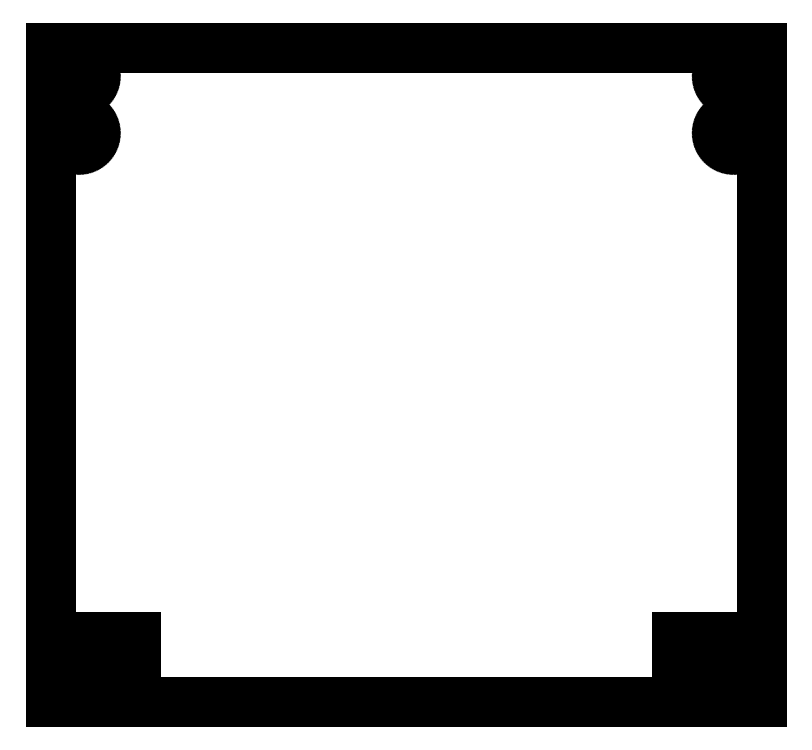
<metadata>
{"format":"dxf","ext":"dxf","renderer":"ezdxf+matplotlib","layout":"modelspace","background":"white","min_lineweight":24,"dpi":150}
</metadata>
<code>
0
SECTION
2
ENTITIES
0
LINE
8
0
10
125
20
115
11
-125
21
115
0
LINE
8
0
10
-125
20
115
11
-125
21
-115
0
LINE
8
0
10
-125
20
-115
11
125
21
-115
0
LINE
8
0
10
125
20
-115
11
125
21
115
0
LINE
8
0
10
114.8
20
102
11
114.6
21
102
0
LINE
8
0
10
114.6
20
102
11
114.4
21
102.1
0
LINE
8
0
10
114.4
20
102.1
11
114.3
21
102.1
0
LINE
8
0
10
114.3
20
102.1
11
114.1
21
102.1
0
LINE
8
0
10
114.1
20
102.1
11
113.9
21
102.2
0
LINE
8
0
10
113.9
20
102.2
11
113.7
21
102.3
0
LINE
8
0
10
113.7
20
102.3
11
113.6
21
102.4
0
LINE
8
0
10
113.6
20
102.4
11
113.4
21
102.5
0
LINE
8
0
10
113.4
20
102.5
11
113.2
21
102.6
0
LINE
8
0
10
113.2
20
102.6
11
113.1
21
102.7
0
LINE
8
0
10
113.1
20
102.7
11
112.9
21
102.8
0
LINE
8
0
10
112.9
20
102.8
11
112.8
21
102.9
0
LINE
8
0
10
112.8
20
102.9
11
112.7
21
103.1
0
LINE
8
0
10
112.7
20
103.1
11
112.6
21
103.2
0
LINE
8
0
10
112.6
20
103.2
11
112.5
21
103.4
0
LINE
8
0
10
112.5
20
103.4
11
112.4
21
103.6
0
LINE
8
0
10
112.4
20
103.6
11
112.3
21
103.7
0
LINE
8
0
10
112.3
20
103.7
11
112.2
21
103.9
0
LINE
8
0
10
112.2
20
103.9
11
112.1
21
104.1
0
LINE
8
0
10
112.1
20
104.1
11
112.1
21
104.3
0
LINE
8
0
10
112.1
20
104.3
11
112.1
21
104.4
0
LINE
8
0
10
112.1
20
104.4
11
112
21
104.6
0
LINE
8
0
10
112
20
104.6
11
112
21
104.8
0
LINE
8
0
10
112
20
104.8
11
112
21
105
0
LINE
8
0
10
112
20
105
11
112
21
105.2
0
LINE
8
0
10
112
20
105.2
11
112
21
105.4
0
LINE
8
0
10
112
20
105.4
11
112.1
21
105.6
0
LINE
8
0
10
112.1
20
105.6
11
112.1
21
105.7
0
LINE
8
0
10
112.1
20
105.7
11
112.1
21
105.9
0
LINE
8
0
10
112.1
20
105.9
11
112.2
21
106.1
0
LINE
8
0
10
112.2
20
106.1
11
112.3
21
106.3
0
LINE
8
0
10
112.3
20
106.3
11
112.4
21
106.4
0
LINE
8
0
10
112.4
20
106.4
11
112.5
21
106.6
0
LINE
8
0
10
112.5
20
106.6
11
112.6
21
106.8
0
LINE
8
0
10
112.6
20
106.8
11
112.7
21
106.9
0
LINE
8
0
10
112.7
20
106.9
11
112.8
21
107.1
0
LINE
8
0
10
112.8
20
107.1
11
112.9
21
107.2
0
LINE
8
0
10
112.9
20
107.2
11
113.1
21
107.3
0
LINE
8
0
10
113.1
20
107.3
11
113.2
21
107.4
0
LINE
8
0
10
113.2
20
107.4
11
113.4
21
107.5
0
LINE
8
0
10
113.4
20
107.5
11
113.6
21
107.6
0
LINE
8
0
10
113.6
20
107.6
11
113.7
21
107.7
0
LINE
8
0
10
113.7
20
107.7
11
113.9
21
107.8
0
LINE
8
0
10
113.9
20
107.8
11
114.1
21
107.9
0
LINE
8
0
10
114.1
20
107.9
11
114.3
21
107.9
0
LINE
8
0
10
114.3
20
107.9
11
114.4
21
107.9
0
LINE
8
0
10
114.4
20
107.9
11
114.6
21
108
0
LINE
8
0
10
114.6
20
108
11
114.8
21
108
0
LINE
8
0
10
114.8
20
108
11
115
21
108
0
LINE
8
0
10
115
20
108
11
115.2
21
108
0
LINE
8
0
10
115.2
20
108
11
115.4
21
108
0
LINE
8
0
10
115.4
20
108
11
115.6
21
107.9
0
LINE
8
0
10
115.6
20
107.9
11
115.7
21
107.9
0
LINE
8
0
10
115.7
20
107.9
11
115.9
21
107.9
0
LINE
8
0
10
115.9
20
107.9
11
116.1
21
107.8
0
LINE
8
0
10
116.1
20
107.8
11
116.3
21
107.7
0
LINE
8
0
10
116.3
20
107.7
11
116.4
21
107.6
0
LINE
8
0
10
116.4
20
107.6
11
116.6
21
107.5
0
LINE
8
0
10
116.6
20
107.5
11
116.8
21
107.4
0
LINE
8
0
10
116.8
20
107.4
11
116.9
21
107.3
0
LINE
8
0
10
116.9
20
107.3
11
117.1
21
107.2
0
LINE
8
0
10
117.1
20
107.2
11
117.2
21
107.1
0
LINE
8
0
10
117.2
20
107.1
11
117.3
21
106.9
0
LINE
8
0
10
117.3
20
106.9
11
117.4
21
106.8
0
LINE
8
0
10
117.4
20
106.8
11
117.5
21
106.6
0
LINE
8
0
10
117.5
20
106.6
11
117.6
21
106.4
0
LINE
8
0
10
117.6
20
106.4
11
117.7
21
106.3
0
LINE
8
0
10
117.7
20
106.3
11
117.8
21
106.1
0
LINE
8
0
10
117.8
20
106.1
11
117.9
21
105.9
0
LINE
8
0
10
117.9
20
105.9
11
117.9
21
105.7
0
LINE
8
0
10
117.9
20
105.7
11
117.9
21
105.6
0
LINE
8
0
10
117.9
20
105.6
11
118
21
105.4
0
LINE
8
0
10
118
20
105.4
11
118
21
105.2
0
LINE
8
0
10
118
20
105.2
11
118
21
105
0
LINE
8
0
10
118
20
105
11
118
21
104.8
0
LINE
8
0
10
118
20
104.8
11
118
21
104.6
0
LINE
8
0
10
118
20
104.6
11
117.9
21
104.4
0
LINE
8
0
10
117.9
20
104.4
11
117.9
21
104.3
0
LINE
8
0
10
117.9
20
104.3
11
117.9
21
104.1
0
LINE
8
0
10
117.9
20
104.1
11
117.8
21
103.9
0
LINE
8
0
10
117.8
20
103.9
11
117.7
21
103.7
0
LINE
8
0
10
117.7
20
103.7
11
117.6
21
103.6
0
LINE
8
0
10
117.6
20
103.6
11
117.5
21
103.4
0
LINE
8
0
10
117.5
20
103.4
11
117.4
21
103.2
0
LINE
8
0
10
117.4
20
103.2
11
117.3
21
103.1
0
LINE
8
0
10
117.3
20
103.1
11
117.2
21
102.9
0
LINE
8
0
10
117.2
20
102.9
11
117.1
21
102.8
0
LINE
8
0
10
117.1
20
102.8
11
116.9
21
102.7
0
LINE
8
0
10
116.9
20
102.7
11
116.8
21
102.6
0
LINE
8
0
10
116.8
20
102.6
11
116.6
21
102.5
0
LINE
8
0
10
116.6
20
102.5
11
116.4
21
102.4
0
LINE
8
0
10
116.4
20
102.4
11
116.3
21
102.3
0
LINE
8
0
10
116.3
20
102.3
11
116.1
21
102.2
0
LINE
8
0
10
116.1
20
102.2
11
115.9
21
102.1
0
LINE
8
0
10
115.9
20
102.1
11
115.7
21
102.1
0
LINE
8
0
10
115.7
20
102.1
11
115.6
21
102.1
0
LINE
8
0
10
115.6
20
102.1
11
115.4
21
102
0
LINE
8
0
10
115.4
20
102
11
115.2
21
102
0
LINE
8
0
10
115.2
20
102
11
115
21
102
0
LINE
8
0
10
115
20
102
11
114.8
21
102
0
LINE
8
0
10
-115.2
20
102
11
-115.4
21
102
0
LINE
8
0
10
-115.4
20
102
11
-115.6
21
102.1
0
LINE
8
0
10
-115.6
20
102.1
11
-115.7
21
102.1
0
LINE
8
0
10
-115.7
20
102.1
11
-115.9
21
102.1
0
LINE
8
0
10
-115.9
20
102.1
11
-116.1
21
102.2
0
LINE
8
0
10
-116.1
20
102.2
11
-116.3
21
102.3
0
LINE
8
0
10
-116.3
20
102.3
11
-116.4
21
102.4
0
LINE
8
0
10
-116.4
20
102.4
11
-116.6
21
102.5
0
LINE
8
0
10
-116.6
20
102.5
11
-116.8
21
102.6
0
LINE
8
0
10
-116.8
20
102.6
11
-116.9
21
102.7
0
LINE
8
0
10
-116.9
20
102.7
11
-117.1
21
102.8
0
LINE
8
0
10
-117.1
20
102.8
11
-117.2
21
102.9
0
LINE
8
0
10
-117.2
20
102.9
11
-117.3
21
103.1
0
LINE
8
0
10
-117.3
20
103.1
11
-117.4
21
103.2
0
LINE
8
0
10
-117.4
20
103.2
11
-117.5
21
103.4
0
LINE
8
0
10
-117.5
20
103.4
11
-117.6
21
103.6
0
LINE
8
0
10
-117.6
20
103.6
11
-117.7
21
103.7
0
LINE
8
0
10
-117.7
20
103.7
11
-117.8
21
103.9
0
LINE
8
0
10
-117.8
20
103.9
11
-117.9
21
104.1
0
LINE
8
0
10
-117.9
20
104.1
11
-117.9
21
104.3
0
LINE
8
0
10
-117.9
20
104.3
11
-117.9
21
104.4
0
LINE
8
0
10
-117.9
20
104.4
11
-118
21
104.6
0
LINE
8
0
10
-118
20
104.6
11
-118
21
104.8
0
LINE
8
0
10
-118
20
104.8
11
-118
21
105
0
LINE
8
0
10
-118
20
105
11
-118
21
105.2
0
LINE
8
0
10
-118
20
105.2
11
-118
21
105.4
0
LINE
8
0
10
-118
20
105.4
11
-117.9
21
105.6
0
LINE
8
0
10
-117.9
20
105.6
11
-117.9
21
105.7
0
LINE
8
0
10
-117.9
20
105.7
11
-117.9
21
105.9
0
LINE
8
0
10
-117.9
20
105.9
11
-117.8
21
106.1
0
LINE
8
0
10
-117.8
20
106.1
11
-117.7
21
106.3
0
LINE
8
0
10
-117.7
20
106.3
11
-117.6
21
106.4
0
LINE
8
0
10
-117.6
20
106.4
11
-117.5
21
106.6
0
LINE
8
0
10
-117.5
20
106.6
11
-117.4
21
106.8
0
LINE
8
0
10
-117.4
20
106.8
11
-117.3
21
106.9
0
LINE
8
0
10
-117.3
20
106.9
11
-117.2
21
107.1
0
LINE
8
0
10
-117.2
20
107.1
11
-117.1
21
107.2
0
LINE
8
0
10
-117.1
20
107.2
11
-116.9
21
107.3
0
LINE
8
0
10
-116.9
20
107.3
11
-116.8
21
107.4
0
LINE
8
0
10
-116.8
20
107.4
11
-116.6
21
107.5
0
LINE
8
0
10
-116.6
20
107.5
11
-116.4
21
107.6
0
LINE
8
0
10
-116.4
20
107.6
11
-116.3
21
107.7
0
LINE
8
0
10
-116.3
20
107.7
11
-116.1
21
107.8
0
LINE
8
0
10
-116.1
20
107.8
11
-115.9
21
107.9
0
LINE
8
0
10
-115.9
20
107.9
11
-115.7
21
107.9
0
LINE
8
0
10
-115.7
20
107.9
11
-115.6
21
107.9
0
LINE
8
0
10
-115.6
20
107.9
11
-115.4
21
108
0
LINE
8
0
10
-115.4
20
108
11
-115.2
21
108
0
LINE
8
0
10
-115.2
20
108
11
-115
21
108
0
LINE
8
0
10
-115
20
108
11
-114.8
21
108
0
LINE
8
0
10
-114.8
20
108
11
-114.6
21
108
0
LINE
8
0
10
-114.6
20
108
11
-114.4
21
107.9
0
LINE
8
0
10
-114.4
20
107.9
11
-114.3
21
107.9
0
LINE
8
0
10
-114.3
20
107.9
11
-114.1
21
107.9
0
LINE
8
0
10
-114.1
20
107.9
11
-113.9
21
107.8
0
LINE
8
0
10
-113.9
20
107.8
11
-113.7
21
107.7
0
LINE
8
0
10
-113.7
20
107.7
11
-113.6
21
107.6
0
LINE
8
0
10
-113.6
20
107.6
11
-113.4
21
107.5
0
LINE
8
0
10
-113.4
20
107.5
11
-113.2
21
107.4
0
LINE
8
0
10
-113.2
20
107.4
11
-113.1
21
107.3
0
LINE
8
0
10
-113.1
20
107.3
11
-112.9
21
107.2
0
LINE
8
0
10
-112.9
20
107.2
11
-112.8
21
107.1
0
LINE
8
0
10
-112.8
20
107.1
11
-112.7
21
106.9
0
LINE
8
0
10
-112.7
20
106.9
11
-112.6
21
106.8
0
LINE
8
0
10
-112.6
20
106.8
11
-112.5
21
106.6
0
LINE
8
0
10
-112.5
20
106.6
11
-112.4
21
106.4
0
LINE
8
0
10
-112.4
20
106.4
11
-112.3
21
106.3
0
LINE
8
0
10
-112.3
20
106.3
11
-112.2
21
106.1
0
LINE
8
0
10
-112.2
20
106.1
11
-112.1
21
105.9
0
LINE
8
0
10
-112.1
20
105.9
11
-112.1
21
105.7
0
LINE
8
0
10
-112.1
20
105.7
11
-112.1
21
105.6
0
LINE
8
0
10
-112.1
20
105.6
11
-112
21
105.4
0
LINE
8
0
10
-112
20
105.4
11
-112
21
105.2
0
LINE
8
0
10
-112
20
105.2
11
-112
21
105
0
LINE
8
0
10
-112
20
105
11
-112
21
104.8
0
LINE
8
0
10
-112
20
104.8
11
-112
21
104.6
0
LINE
8
0
10
-112
20
104.6
11
-112.1
21
104.4
0
LINE
8
0
10
-112.1
20
104.4
11
-112.1
21
104.3
0
LINE
8
0
10
-112.1
20
104.3
11
-112.1
21
104.1
0
LINE
8
0
10
-112.1
20
104.1
11
-112.2
21
103.9
0
LINE
8
0
10
-112.2
20
103.9
11
-112.3
21
103.7
0
LINE
8
0
10
-112.3
20
103.7
11
-112.4
21
103.6
0
LINE
8
0
10
-112.4
20
103.6
11
-112.5
21
103.4
0
LINE
8
0
10
-112.5
20
103.4
11
-112.6
21
103.2
0
LINE
8
0
10
-112.6
20
103.2
11
-112.7
21
103.1
0
LINE
8
0
10
-112.7
20
103.1
11
-112.8
21
102.9
0
LINE
8
0
10
-112.8
20
102.9
11
-112.9
21
102.8
0
LINE
8
0
10
-112.9
20
102.8
11
-113.1
21
102.7
0
LINE
8
0
10
-113.1
20
102.7
11
-113.2
21
102.6
0
LINE
8
0
10
-113.2
20
102.6
11
-113.4
21
102.5
0
LINE
8
0
10
-113.4
20
102.5
11
-113.6
21
102.4
0
LINE
8
0
10
-113.6
20
102.4
11
-113.7
21
102.3
0
LINE
8
0
10
-113.7
20
102.3
11
-113.9
21
102.2
0
LINE
8
0
10
-113.9
20
102.2
11
-114.1
21
102.1
0
LINE
8
0
10
-114.1
20
102.1
11
-114.3
21
102.1
0
LINE
8
0
10
-114.3
20
102.1
11
-114.4
21
102.1
0
LINE
8
0
10
-114.4
20
102.1
11
-114.6
21
102
0
LINE
8
0
10
-114.6
20
102
11
-114.8
21
102
0
LINE
8
0
10
-114.8
20
102
11
-115
21
102
0
LINE
8
0
10
-115
20
102
11
-115.2
21
102
0
LINE
8
0
10
114.8
20
82.01
11
114.6
21
82.02
0
LINE
8
0
10
114.6
20
82.02
11
114.4
21
82.05
0
LINE
8
0
10
114.4
20
82.05
11
114.3
21
82.09
0
LINE
8
0
10
114.3
20
82.09
11
114.1
21
82.15
0
LINE
8
0
10
114.1
20
82.15
11
113.9
21
82.21
0
LINE
8
0
10
113.9
20
82.21
11
113.7
21
82.29
0
LINE
8
0
10
113.7
20
82.29
11
113.6
21
82.37
0
LINE
8
0
10
113.6
20
82.37
11
113.4
21
82.47
0
LINE
8
0
10
113.4
20
82.47
11
113.2
21
82.57
0
LINE
8
0
10
113.2
20
82.57
11
113.1
21
82.69
0
LINE
8
0
10
113.1
20
82.69
11
112.9
21
82.81
0
LINE
8
0
10
112.9
20
82.81
11
112.8
21
82.95
0
LINE
8
0
10
112.8
20
82.95
11
112.7
21
83.09
0
LINE
8
0
10
112.7
20
83.09
11
112.6
21
83.24
0
LINE
8
0
10
112.6
20
83.24
11
112.5
21
83.39
0
LINE
8
0
10
112.5
20
83.39
11
112.4
21
83.55
0
LINE
8
0
10
112.4
20
83.55
11
112.3
21
83.72
0
LINE
8
0
10
112.3
20
83.72
11
112.2
21
83.9
0
LINE
8
0
10
112.2
20
83.9
11
112.1
21
84.07
0
LINE
8
0
10
112.1
20
84.07
11
112.1
21
84.25
0
LINE
8
0
10
112.1
20
84.25
11
112.1
21
84.44
0
LINE
8
0
10
112.1
20
84.44
11
112
21
84.62
0
LINE
8
0
10
112
20
84.62
11
112
21
84.81
0
LINE
8
0
10
112
20
84.81
11
112
21
85
0
LINE
8
0
10
112
20
85
11
112
21
85.19
0
LINE
8
0
10
112
20
85.19
11
112
21
85.38
0
LINE
8
0
10
112
20
85.38
11
112.1
21
85.56
0
LINE
8
0
10
112.1
20
85.56
11
112.1
21
85.75
0
LINE
8
0
10
112.1
20
85.75
11
112.1
21
85.93
0
LINE
8
0
10
112.1
20
85.93
11
112.2
21
86.1
0
LINE
8
0
10
112.2
20
86.1
11
112.3
21
86.28
0
LINE
8
0
10
112.3
20
86.28
11
112.4
21
86.45
0
LINE
8
0
10
112.4
20
86.45
11
112.5
21
86.61
0
LINE
8
0
10
112.5
20
86.61
11
112.6
21
86.76
0
LINE
8
0
10
112.6
20
86.76
11
112.7
21
86.91
0
LINE
8
0
10
112.7
20
86.91
11
112.8
21
87.05
0
LINE
8
0
10
112.8
20
87.05
11
112.9
21
87.19
0
LINE
8
0
10
112.9
20
87.19
11
113.1
21
87.31
0
LINE
8
0
10
113.1
20
87.31
11
113.2
21
87.43
0
LINE
8
0
10
113.2
20
87.43
11
113.4
21
87.53
0
LINE
8
0
10
113.4
20
87.53
11
113.6
21
87.63
0
LINE
8
0
10
113.6
20
87.63
11
113.7
21
87.71
0
LINE
8
0
10
113.7
20
87.71
11
113.9
21
87.79
0
LINE
8
0
10
113.9
20
87.79
11
114.1
21
87.85
0
LINE
8
0
10
114.1
20
87.85
11
114.3
21
87.91
0
LINE
8
0
10
114.3
20
87.91
11
114.4
21
87.95
0
LINE
8
0
10
114.4
20
87.95
11
114.6
21
87.98
0
LINE
8
0
10
114.6
20
87.98
11
114.8
21
87.99
0
LINE
8
0
10
114.8
20
87.99
11
115
21
88
0
LINE
8
0
10
115
20
88
11
115.2
21
87.99
0
LINE
8
0
10
115.2
20
87.99
11
115.4
21
87.98
0
LINE
8
0
10
115.4
20
87.98
11
115.6
21
87.95
0
LINE
8
0
10
115.6
20
87.95
11
115.7
21
87.91
0
LINE
8
0
10
115.7
20
87.91
11
115.9
21
87.85
0
LINE
8
0
10
115.9
20
87.85
11
116.1
21
87.79
0
LINE
8
0
10
116.1
20
87.79
11
116.3
21
87.71
0
LINE
8
0
10
116.3
20
87.71
11
116.4
21
87.63
0
LINE
8
0
10
116.4
20
87.63
11
116.6
21
87.53
0
LINE
8
0
10
116.6
20
87.53
11
116.8
21
87.43
0
LINE
8
0
10
116.8
20
87.43
11
116.9
21
87.31
0
LINE
8
0
10
116.9
20
87.31
11
117.1
21
87.19
0
LINE
8
0
10
117.1
20
87.19
11
117.2
21
87.05
0
LINE
8
0
10
117.2
20
87.05
11
117.3
21
86.91
0
LINE
8
0
10
117.3
20
86.91
11
117.4
21
86.76
0
LINE
8
0
10
117.4
20
86.76
11
117.5
21
86.61
0
LINE
8
0
10
117.5
20
86.61
11
117.6
21
86.45
0
LINE
8
0
10
117.6
20
86.45
11
117.7
21
86.28
0
LINE
8
0
10
117.7
20
86.28
11
117.8
21
86.1
0
LINE
8
0
10
117.8
20
86.1
11
117.9
21
85.93
0
LINE
8
0
10
117.9
20
85.93
11
117.9
21
85.75
0
LINE
8
0
10
117.9
20
85.75
11
117.9
21
85.56
0
LINE
8
0
10
117.9
20
85.56
11
118
21
85.38
0
LINE
8
0
10
118
20
85.38
11
118
21
85.19
0
LINE
8
0
10
118
20
85.19
11
118
21
85
0
LINE
8
0
10
118
20
85
11
118
21
84.81
0
LINE
8
0
10
118
20
84.81
11
118
21
84.62
0
LINE
8
0
10
118
20
84.62
11
117.9
21
84.44
0
LINE
8
0
10
117.9
20
84.44
11
117.9
21
84.25
0
LINE
8
0
10
117.9
20
84.25
11
117.9
21
84.07
0
LINE
8
0
10
117.9
20
84.07
11
117.8
21
83.9
0
LINE
8
0
10
117.8
20
83.9
11
117.7
21
83.72
0
LINE
8
0
10
117.7
20
83.72
11
117.6
21
83.55
0
LINE
8
0
10
117.6
20
83.55
11
117.5
21
83.39
0
LINE
8
0
10
117.5
20
83.39
11
117.4
21
83.24
0
LINE
8
0
10
117.4
20
83.24
11
117.3
21
83.09
0
LINE
8
0
10
117.3
20
83.09
11
117.2
21
82.95
0
LINE
8
0
10
117.2
20
82.95
11
117.1
21
82.81
0
LINE
8
0
10
117.1
20
82.81
11
116.9
21
82.69
0
LINE
8
0
10
116.9
20
82.69
11
116.8
21
82.57
0
LINE
8
0
10
116.8
20
82.57
11
116.6
21
82.47
0
LINE
8
0
10
116.6
20
82.47
11
116.4
21
82.37
0
LINE
8
0
10
116.4
20
82.37
11
116.3
21
82.29
0
LINE
8
0
10
116.3
20
82.29
11
116.1
21
82.21
0
LINE
8
0
10
116.1
20
82.21
11
115.9
21
82.15
0
LINE
8
0
10
115.9
20
82.15
11
115.7
21
82.09
0
LINE
8
0
10
115.7
20
82.09
11
115.6
21
82.05
0
LINE
8
0
10
115.6
20
82.05
11
115.4
21
82.02
0
LINE
8
0
10
115.4
20
82.02
11
115.2
21
82.01
0
LINE
8
0
10
115.2
20
82.01
11
115
21
82
0
LINE
8
0
10
115
20
82
11
114.8
21
82.01
0
LINE
8
0
10
-115.2
20
82.01
11
-115.4
21
82.02
0
LINE
8
0
10
-115.4
20
82.02
11
-115.6
21
82.05
0
LINE
8
0
10
-115.6
20
82.05
11
-115.7
21
82.09
0
LINE
8
0
10
-115.7
20
82.09
11
-115.9
21
82.15
0
LINE
8
0
10
-115.9
20
82.15
11
-116.1
21
82.21
0
LINE
8
0
10
-116.1
20
82.21
11
-116.3
21
82.29
0
LINE
8
0
10
-116.3
20
82.29
11
-116.4
21
82.37
0
LINE
8
0
10
-116.4
20
82.37
11
-116.6
21
82.47
0
LINE
8
0
10
-116.6
20
82.47
11
-116.8
21
82.57
0
LINE
8
0
10
-116.8
20
82.57
11
-116.9
21
82.69
0
LINE
8
0
10
-116.9
20
82.69
11
-117.1
21
82.81
0
LINE
8
0
10
-117.1
20
82.81
11
-117.2
21
82.95
0
LINE
8
0
10
-117.2
20
82.95
11
-117.3
21
83.09
0
LINE
8
0
10
-117.3
20
83.09
11
-117.4
21
83.24
0
LINE
8
0
10
-117.4
20
83.24
11
-117.5
21
83.39
0
LINE
8
0
10
-117.5
20
83.39
11
-117.6
21
83.55
0
LINE
8
0
10
-117.6
20
83.55
11
-117.7
21
83.72
0
LINE
8
0
10
-117.7
20
83.72
11
-117.8
21
83.9
0
LINE
8
0
10
-117.8
20
83.9
11
-117.9
21
84.07
0
LINE
8
0
10
-117.9
20
84.07
11
-117.9
21
84.25
0
LINE
8
0
10
-117.9
20
84.25
11
-117.9
21
84.44
0
LINE
8
0
10
-117.9
20
84.44
11
-118
21
84.62
0
LINE
8
0
10
-118
20
84.62
11
-118
21
84.81
0
LINE
8
0
10
-118
20
84.81
11
-118
21
85
0
LINE
8
0
10
-118
20
85
11
-118
21
85.19
0
LINE
8
0
10
-118
20
85.19
11
-118
21
85.38
0
LINE
8
0
10
-118
20
85.38
11
-117.9
21
85.56
0
LINE
8
0
10
-117.9
20
85.56
11
-117.9
21
85.75
0
LINE
8
0
10
-117.9
20
85.75
11
-117.9
21
85.93
0
LINE
8
0
10
-117.9
20
85.93
11
-117.8
21
86.1
0
LINE
8
0
10
-117.8
20
86.1
11
-117.7
21
86.28
0
LINE
8
0
10
-117.7
20
86.28
11
-117.6
21
86.45
0
LINE
8
0
10
-117.6
20
86.45
11
-117.5
21
86.61
0
LINE
8
0
10
-117.5
20
86.61
11
-117.4
21
86.76
0
LINE
8
0
10
-117.4
20
86.76
11
-117.3
21
86.91
0
LINE
8
0
10
-117.3
20
86.91
11
-117.2
21
87.05
0
LINE
8
0
10
-117.2
20
87.05
11
-117.1
21
87.19
0
LINE
8
0
10
-117.1
20
87.19
11
-116.9
21
87.31
0
LINE
8
0
10
-116.9
20
87.31
11
-116.8
21
87.43
0
LINE
8
0
10
-116.8
20
87.43
11
-116.6
21
87.53
0
LINE
8
0
10
-116.6
20
87.53
11
-116.4
21
87.63
0
LINE
8
0
10
-116.4
20
87.63
11
-116.3
21
87.71
0
LINE
8
0
10
-116.3
20
87.71
11
-116.1
21
87.79
0
LINE
8
0
10
-116.1
20
87.79
11
-115.9
21
87.85
0
LINE
8
0
10
-115.9
20
87.85
11
-115.7
21
87.91
0
LINE
8
0
10
-115.7
20
87.91
11
-115.6
21
87.95
0
LINE
8
0
10
-115.6
20
87.95
11
-115.4
21
87.98
0
LINE
8
0
10
-115.4
20
87.98
11
-115.2
21
87.99
0
LINE
8
0
10
-115.2
20
87.99
11
-115
21
88
0
LINE
8
0
10
-115
20
88
11
-114.8
21
87.99
0
LINE
8
0
10
-114.8
20
87.99
11
-114.6
21
87.98
0
LINE
8
0
10
-114.6
20
87.98
11
-114.4
21
87.95
0
LINE
8
0
10
-114.4
20
87.95
11
-114.3
21
87.91
0
LINE
8
0
10
-114.3
20
87.91
11
-114.1
21
87.85
0
LINE
8
0
10
-114.1
20
87.85
11
-113.9
21
87.79
0
LINE
8
0
10
-113.9
20
87.79
11
-113.7
21
87.71
0
LINE
8
0
10
-113.7
20
87.71
11
-113.6
21
87.63
0
LINE
8
0
10
-113.6
20
87.63
11
-113.4
21
87.53
0
LINE
8
0
10
-113.4
20
87.53
11
-113.2
21
87.43
0
LINE
8
0
10
-113.2
20
87.43
11
-113.1
21
87.31
0
LINE
8
0
10
-113.1
20
87.31
11
-112.9
21
87.19
0
LINE
8
0
10
-112.9
20
87.19
11
-112.8
21
87.05
0
LINE
8
0
10
-112.8
20
87.05
11
-112.7
21
86.91
0
LINE
8
0
10
-112.7
20
86.91
11
-112.6
21
86.76
0
LINE
8
0
10
-112.6
20
86.76
11
-112.5
21
86.61
0
LINE
8
0
10
-112.5
20
86.61
11
-112.4
21
86.45
0
LINE
8
0
10
-112.4
20
86.45
11
-112.3
21
86.28
0
LINE
8
0
10
-112.3
20
86.28
11
-112.2
21
86.1
0
LINE
8
0
10
-112.2
20
86.1
11
-112.1
21
85.93
0
LINE
8
0
10
-112.1
20
85.93
11
-112.1
21
85.75
0
LINE
8
0
10
-112.1
20
85.75
11
-112.1
21
85.56
0
LINE
8
0
10
-112.1
20
85.56
11
-112
21
85.38
0
LINE
8
0
10
-112
20
85.38
11
-112
21
85.19
0
LINE
8
0
10
-112
20
85.19
11
-112
21
85
0
LINE
8
0
10
-112
20
85
11
-112
21
84.81
0
LINE
8
0
10
-112
20
84.81
11
-112
21
84.62
0
LINE
8
0
10
-112
20
84.62
11
-112.1
21
84.44
0
LINE
8
0
10
-112.1
20
84.44
11
-112.1
21
84.25
0
LINE
8
0
10
-112.1
20
84.25
11
-112.1
21
84.07
0
LINE
8
0
10
-112.1
20
84.07
11
-112.2
21
83.9
0
LINE
8
0
10
-112.2
20
83.9
11
-112.3
21
83.72
0
LINE
8
0
10
-112.3
20
83.72
11
-112.4
21
83.55
0
LINE
8
0
10
-112.4
20
83.55
11
-112.5
21
83.39
0
LINE
8
0
10
-112.5
20
83.39
11
-112.6
21
83.24
0
LINE
8
0
10
-112.6
20
83.24
11
-112.7
21
83.09
0
LINE
8
0
10
-112.7
20
83.09
11
-112.8
21
82.95
0
LINE
8
0
10
-112.8
20
82.95
11
-112.9
21
82.81
0
LINE
8
0
10
-112.9
20
82.81
11
-113.1
21
82.69
0
LINE
8
0
10
-113.1
20
82.69
11
-113.2
21
82.57
0
LINE
8
0
10
-113.2
20
82.57
11
-113.4
21
82.47
0
LINE
8
0
10
-113.4
20
82.47
11
-113.6
21
82.37
0
LINE
8
0
10
-113.6
20
82.37
11
-113.7
21
82.29
0
LINE
8
0
10
-113.7
20
82.29
11
-113.9
21
82.21
0
LINE
8
0
10
-113.9
20
82.21
11
-114.1
21
82.15
0
LINE
8
0
10
-114.1
20
82.15
11
-114.3
21
82.09
0
LINE
8
0
10
-114.3
20
82.09
11
-114.4
21
82.05
0
LINE
8
0
10
-114.4
20
82.05
11
-114.6
21
82.02
0
LINE
8
0
10
-114.6
20
82.02
11
-114.8
21
82.01
0
LINE
8
0
10
-114.8
20
82.01
11
-115
21
82
0
LINE
8
0
10
-115
20
82
11
-115.2
21
82.01
0
LINE
8
0
10
95
20
-98
11
95
21
-92
0
LINE
8
0
10
95
20
-92
11
115
21
-92
0
LINE
8
0
10
115
20
-92
11
115
21
-98
0
LINE
8
0
10
115
20
-98
11
95
21
-98
0
LINE
8
0
10
-115
20
-98
11
-115
21
-92
0
LINE
8
0
10
-115
20
-92
11
-95
21
-92
0
LINE
8
0
10
-95
20
-92
11
-95
21
-98
0
LINE
8
0
10
-95
20
-98
11
-115
21
-98
0
ENDSEC
0
EOF

</code>
